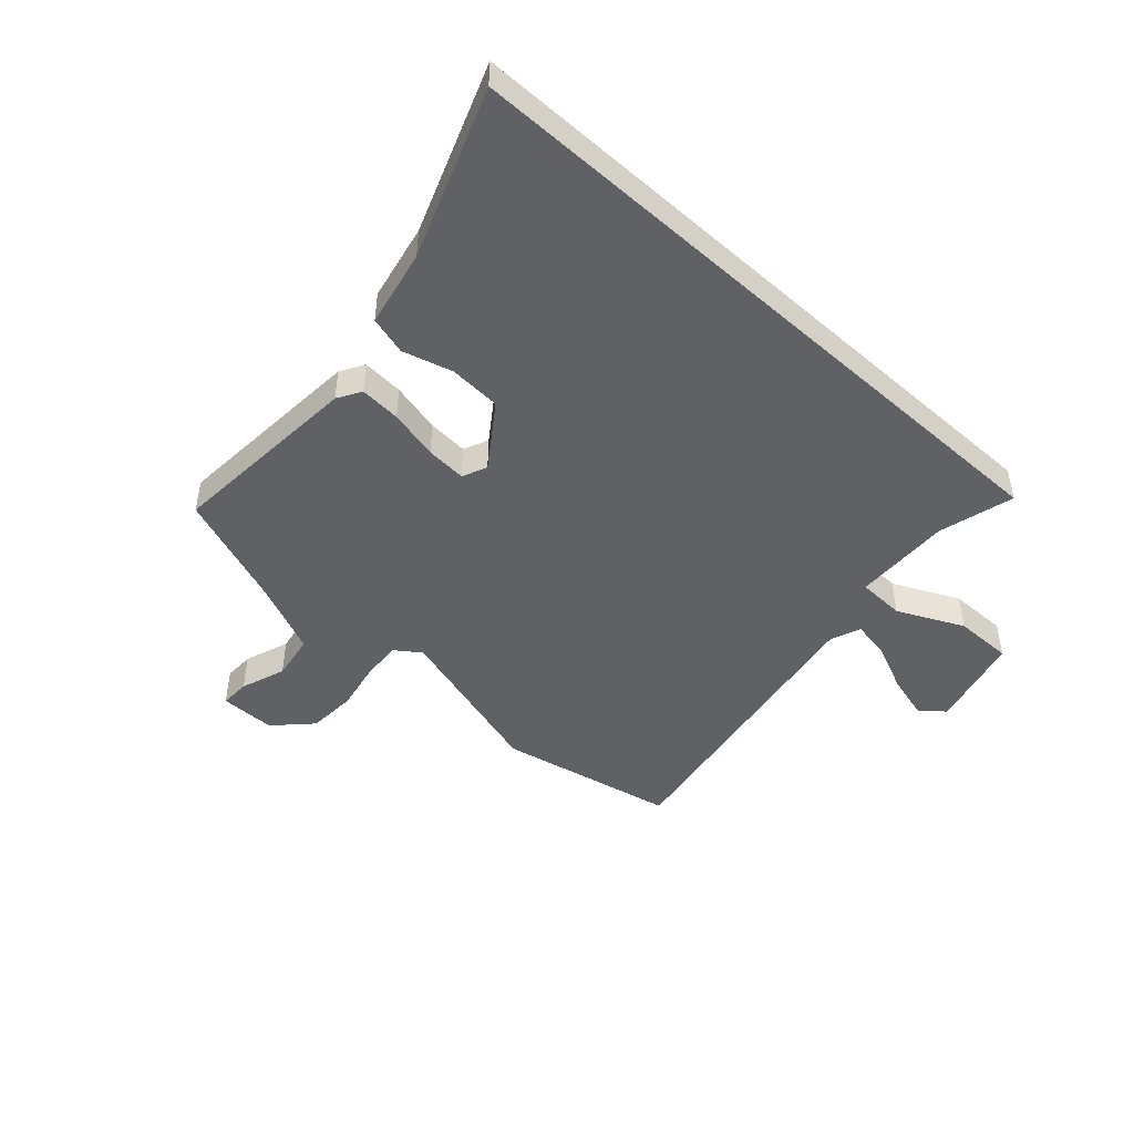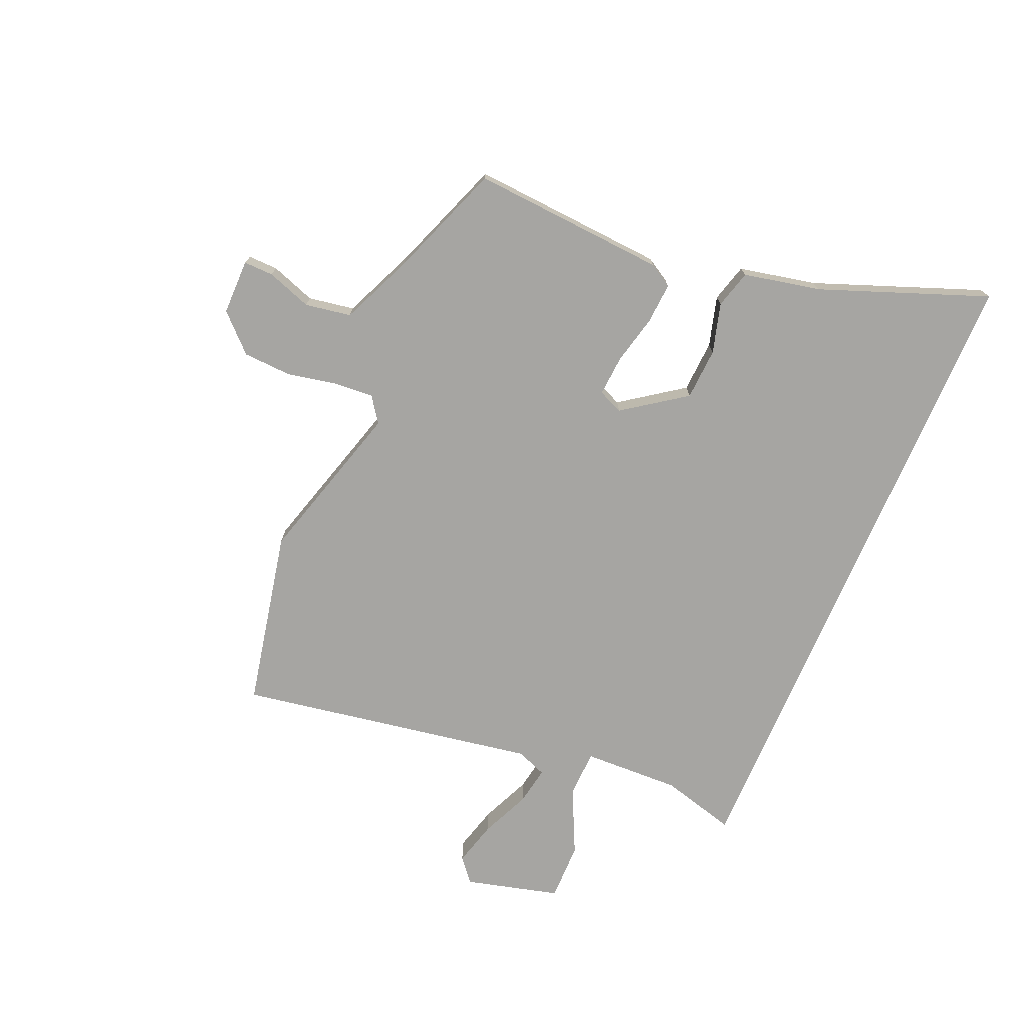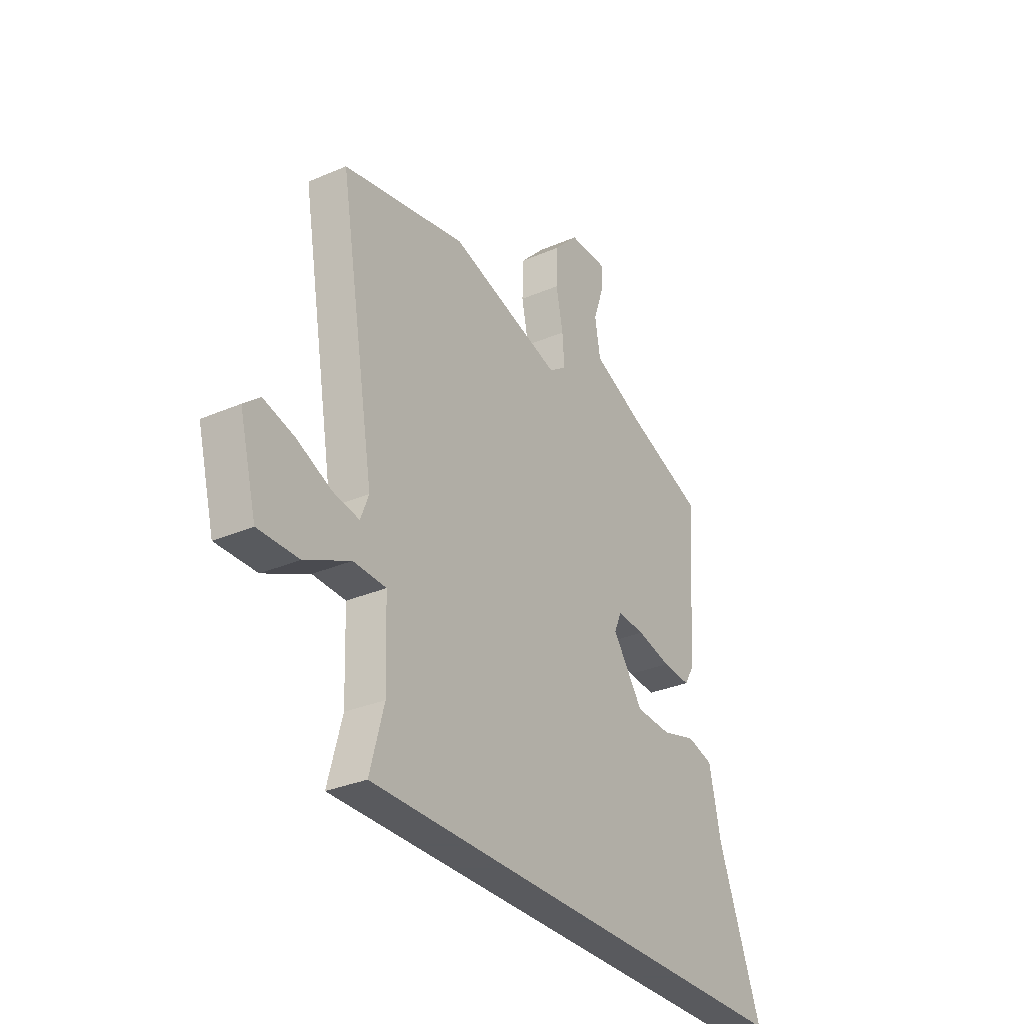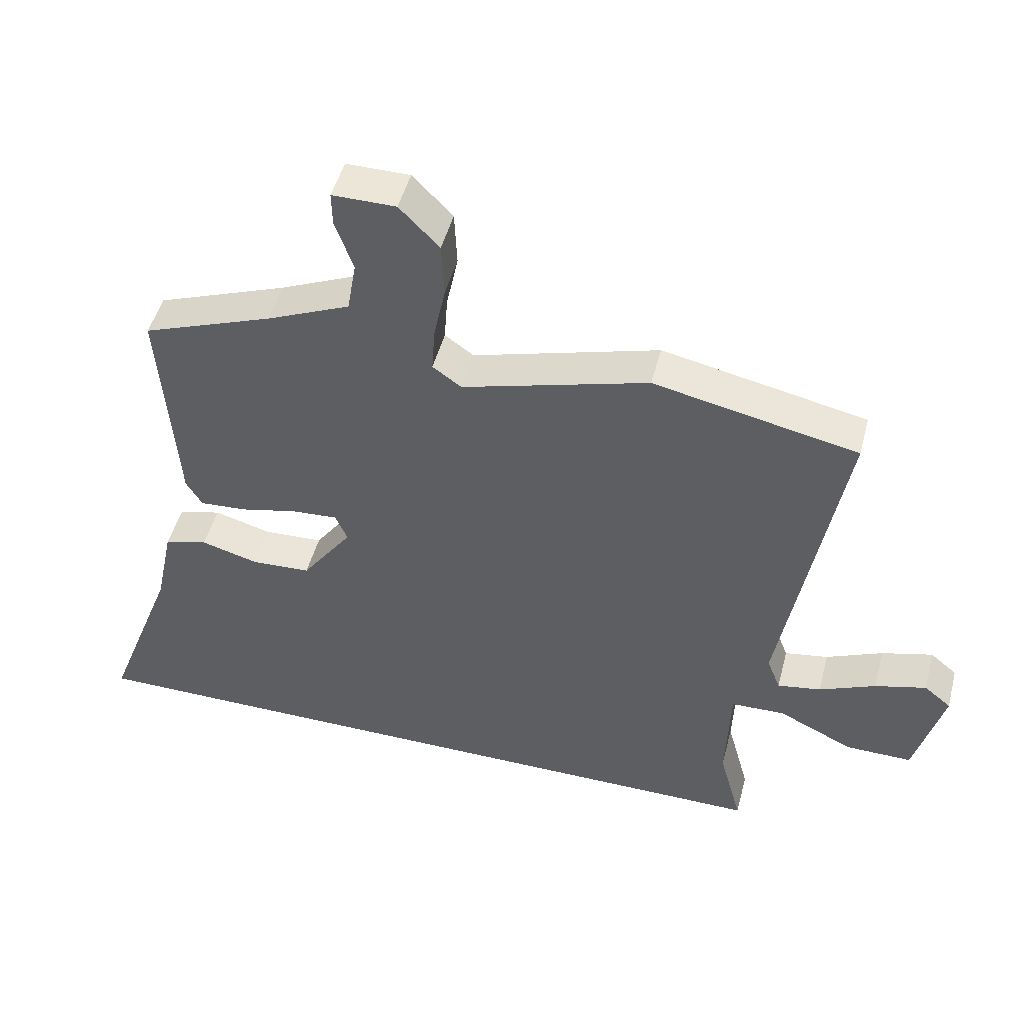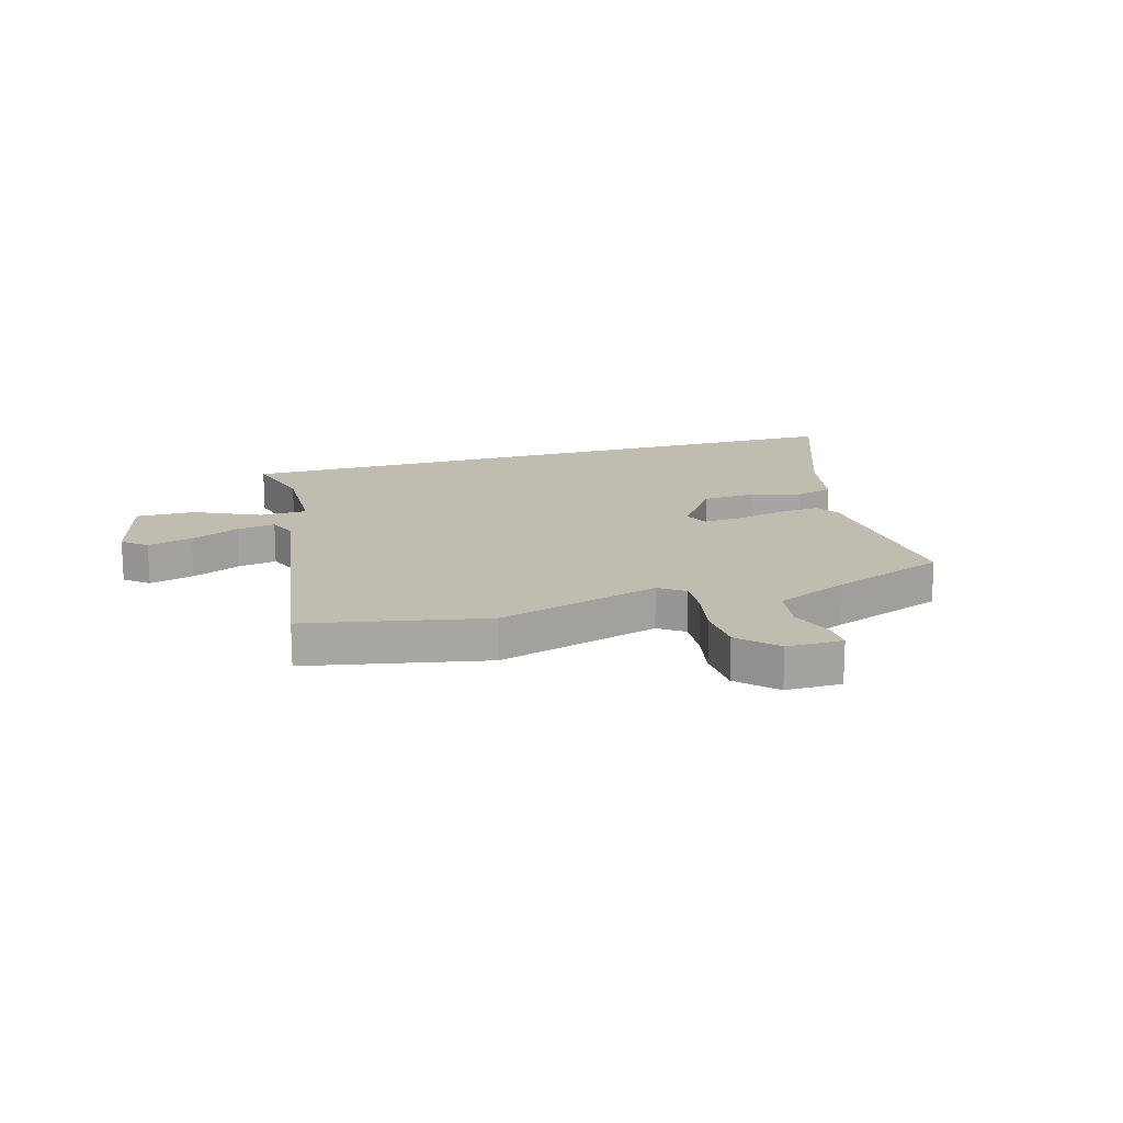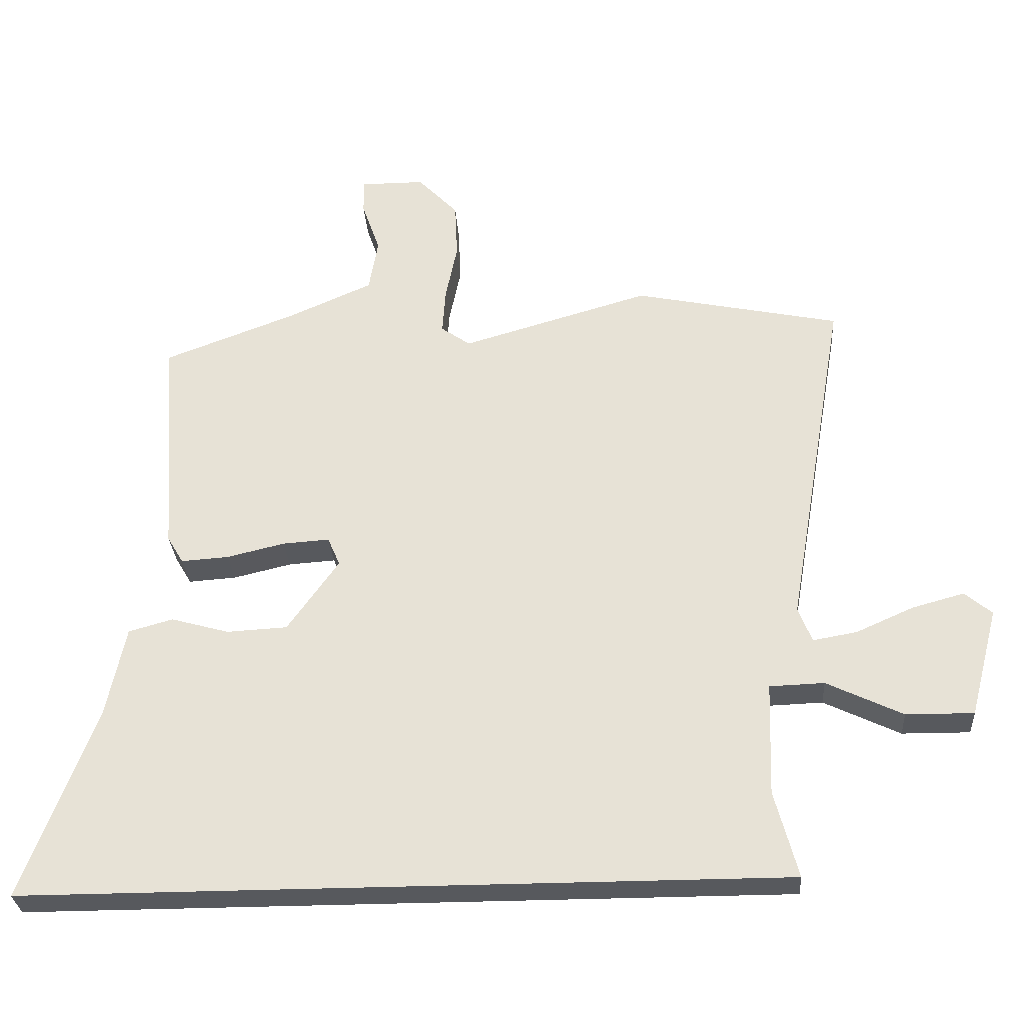
<metadata>
{"format":"obj","ext":"obj","renderer":"f3d","projection":"perspective","resolution":1024,"background":"white","views":[{"elev":-46.6,"azim":137.6,"up":"+Y"},{"elev":-73.8,"azim":66.8,"up":"+Y"},{"elev":-31.2,"azim":-58.4,"up":"+Z"},{"elev":48.9,"azim":-165.4,"up":"+Z"},{"elev":16.3,"azim":-16.6,"up":"+Y"},{"elev":-29.7,"azim":-176.2,"up":"+Z"}]}
</metadata>
<code>
v -0.63 0.07 0.473
v -0.313 0.07 0.539
v -0.023 0.07 0.455
v 0.022 0.07 0.487
v 0.017 0.07 0.558
v -0.001 0.07 0.646
v 0.003 0.07 0.733
v 0.065 0.07 0.797
v 0.164 0.07 0.797
v 0.163 0.07 0.744
v 0.135 0.07 0.664
v 0.149 0.07 0.582
v 0.279 0.07 0.525
v 0.482 0.07 0.449
v 0.458 0.07 0.1
v 0.433 0.07 0.058
v 0.36 0.07 0.063
v 0.271 0.07 0.084
v 0.199 0.07 0.089
v 0.18 0.07 0.045
v 0.259 0.07 -0.066
v 0.352 0.07 -0.071
v 0.441 0.07 -0.046
v 0.509 0.07 -0.065
v 0.538 0.07 -0.202
v 0.651 0.07 -0.5
v -0.518 0.07 -0.5
v -0.482 0.07 -0.366
v -0.488 0.07 -0.192
v -0.572 0.07 -0.189
v -0.689 0.07 -0.245
v -0.793 0.07 -0.246
v -0.837 0.07 -0.078
v -0.795 0.07 -0.043
v -0.715 0.07 -0.065
v -0.627 0.07 -0.104
v -0.559 0.07 -0.116
v -0.538 0.07 -0.062
v -0.63 0 0.473
v -0.313 0 0.539
v -0.023 0 0.455
v 0.022 0 0.487
v 0.017 0 0.558
v -0.001 0 0.646
v 0.003 0 0.733
v 0.065 0 0.797
v 0.164 0 0.797
v 0.163 0 0.744
v 0.135 0 0.664
v 0.149 0 0.582
v 0.279 0 0.525
v 0.482 0 0.449
v 0.458 0 0.1
v 0.433 0 0.058
v 0.36 0 0.063
v 0.271 0 0.084
v 0.199 0 0.089
v 0.18 0 0.045
v 0.259 0 -0.066
v 0.352 0 -0.071
v 0.441 0 -0.046
v 0.509 0 -0.065
v 0.538 0 -0.202
v 0.651 0 -0.5
v -0.518 0 -0.5
v -0.482 0 -0.366
v -0.488 0 -0.192
v -0.572 0 -0.189
v -0.689 0 -0.245
v -0.793 0 -0.246
v -0.837 0 -0.078
v -0.795 0 -0.043
v -0.715 0 -0.065
v -0.627 0 -0.104
v -0.559 0 -0.116
v -0.538 0 -0.062
f 33 34 35 36
f 33 36 37
f 30 31 32 33
f 29 30 33 37
f 25 26 27 28
f 25 28 29
f 22 23 24 25
f 21 22 25 29
f 20 21 29 37
f 15 16 17 18
f 13 14 15 18
f 12 13 18 19
f 11 12 19 20
f 9 10 11
f 8 9 11
f 5 6 7 8
f 4 5 8 11
f 38 1 2 3
f 38 3 4
f 37 38 4
f 20 37 4
f 4 11 20
f 74 73 72 71
f 75 74 71
f 71 70 69 68
f 75 71 68 67
f 66 65 64 63
f 67 66 63
f 63 62 61 60
f 67 63 60 59
f 75 67 59 58
f 56 55 54 53
f 56 53 52 51
f 57 56 51 50
f 58 57 50 49
f 49 48 47
f 49 47 46
f 46 45 44 43
f 49 46 43 42
f 41 40 39 76
f 42 41 76
f 42 76 75
f 42 75 58
f 58 49 42
f 1 39 40 2
f 2 40 41 3
f 3 41 42 4
f 4 42 43 5
f 5 43 44 6
f 6 44 45 7
f 7 45 46 8
f 8 46 47 9
f 9 47 48 10
f 10 48 49 11
f 11 49 50 12
f 12 50 51 13
f 13 51 52 14
f 14 52 53 15
f 15 53 54 16
f 16 54 55 17
f 17 55 56 18
f 18 56 57 19
f 19 57 58 20
f 20 58 59 21
f 21 59 60 22
f 22 60 61 23
f 23 61 62 24
f 24 62 63 25
f 25 63 64 26
f 26 64 65 27
f 27 65 66 28
f 28 66 67 29
f 29 67 68 30
f 30 68 69 31
f 31 69 70 32
f 32 70 71 33
f 33 71 72 34
f 34 72 73 35
f 35 73 74 36
f 36 74 75 37
f 37 75 76 38
f 38 76 39 1

</code>
